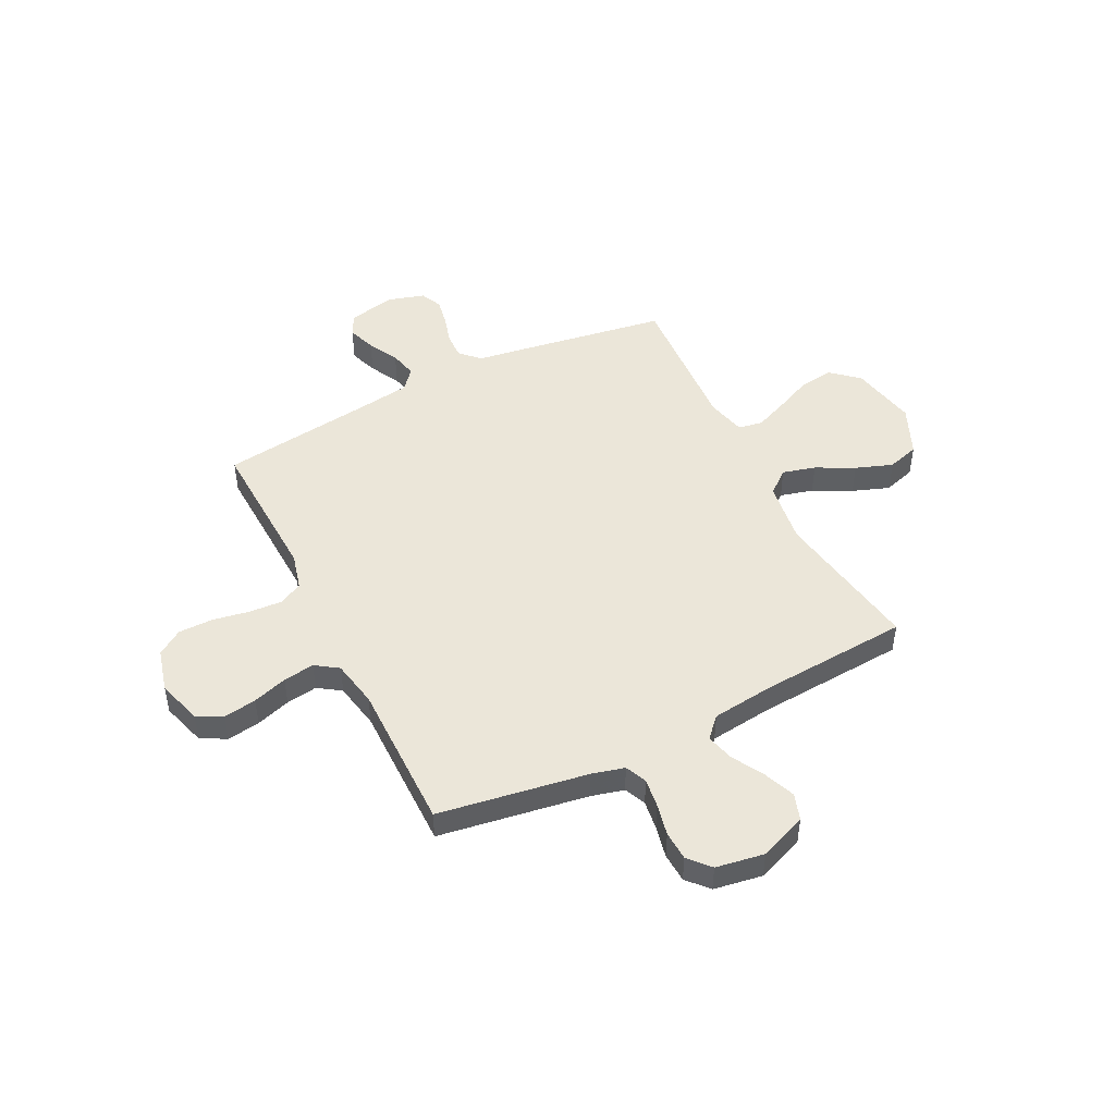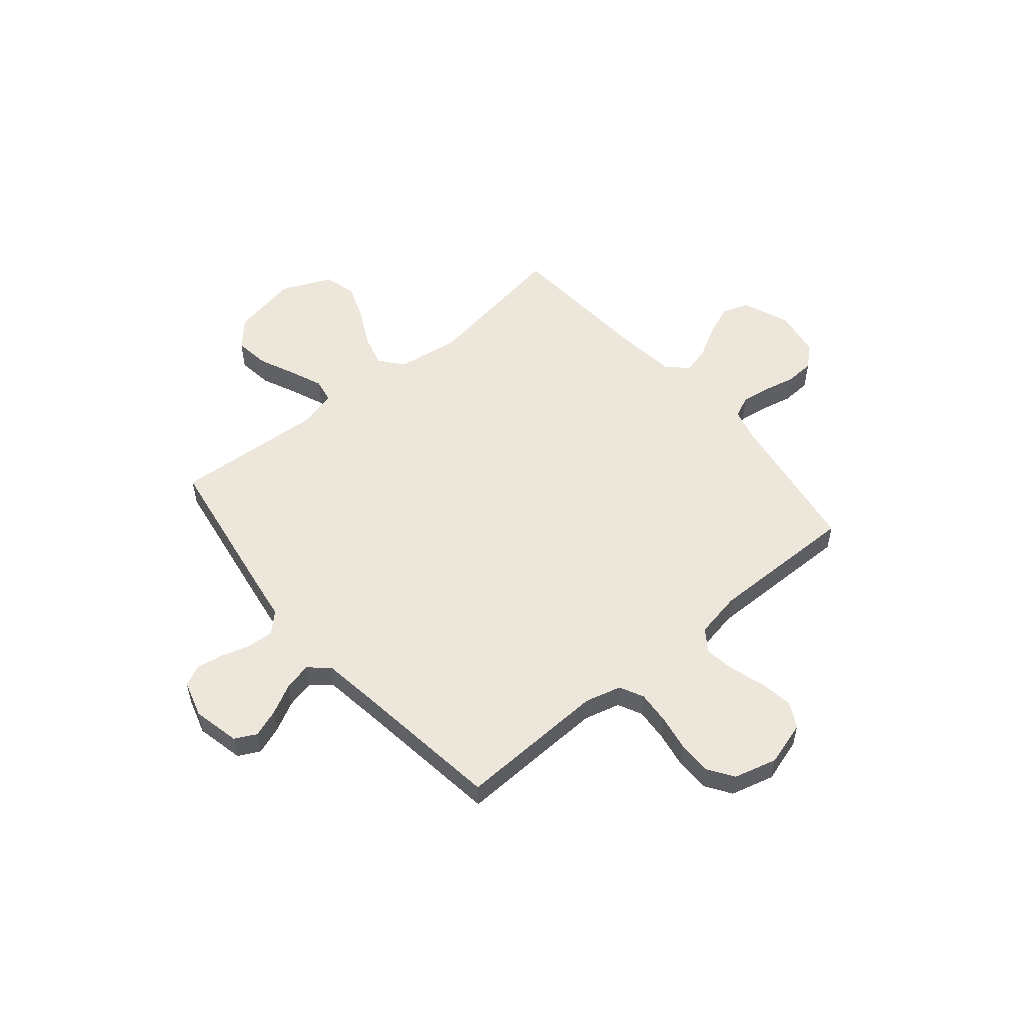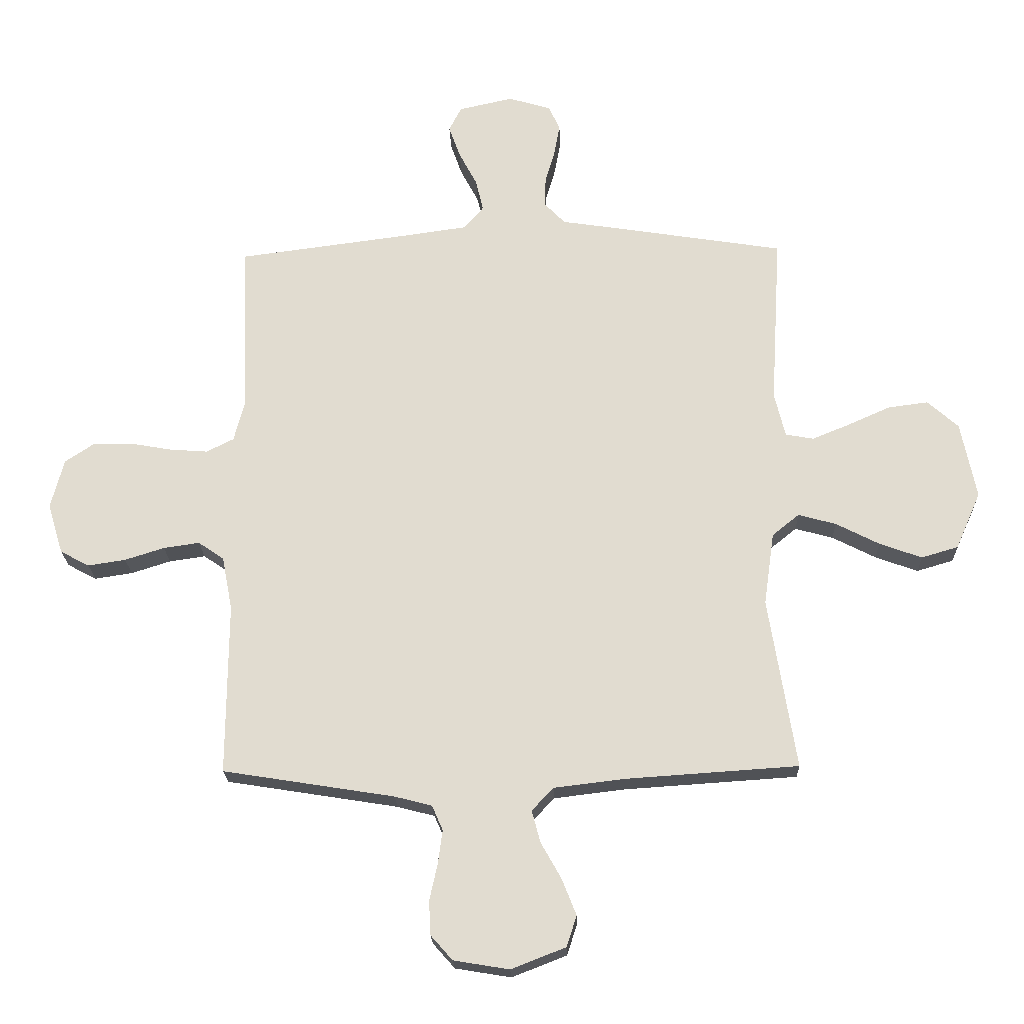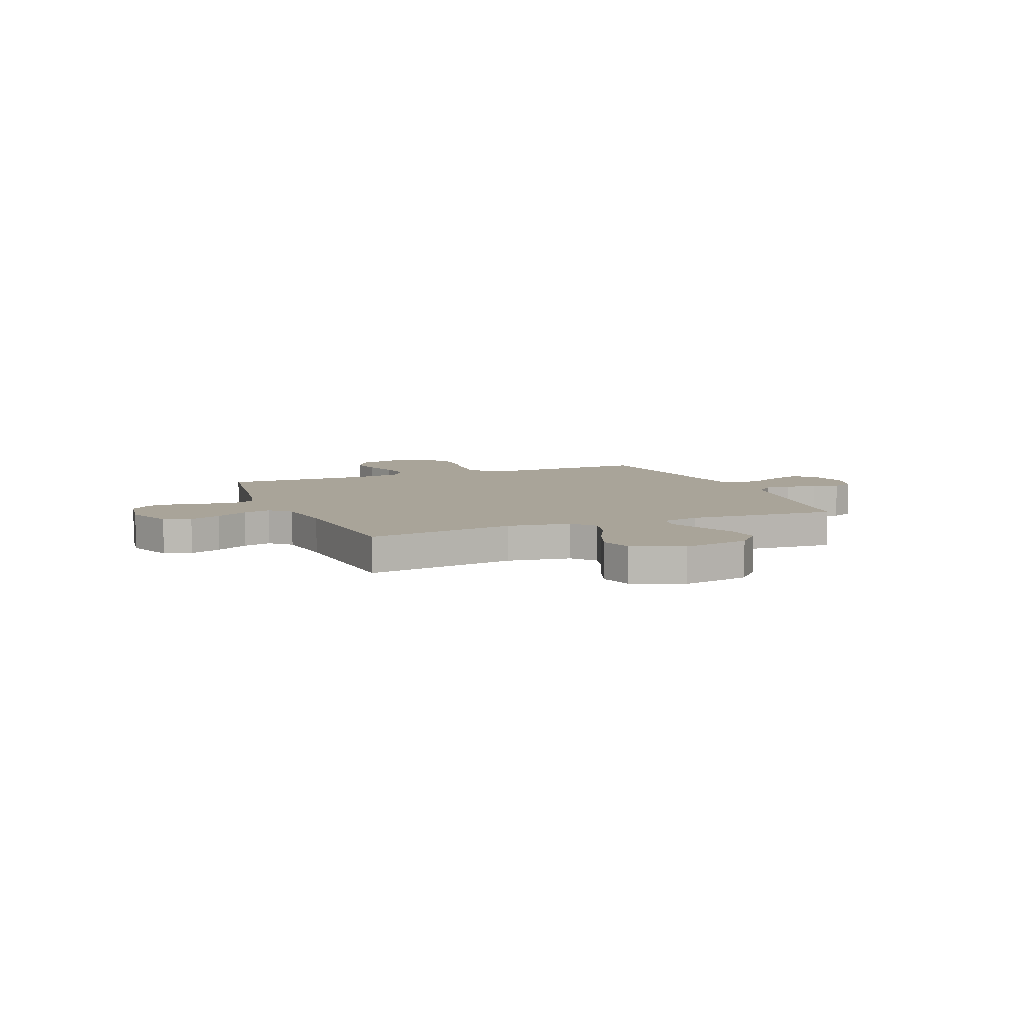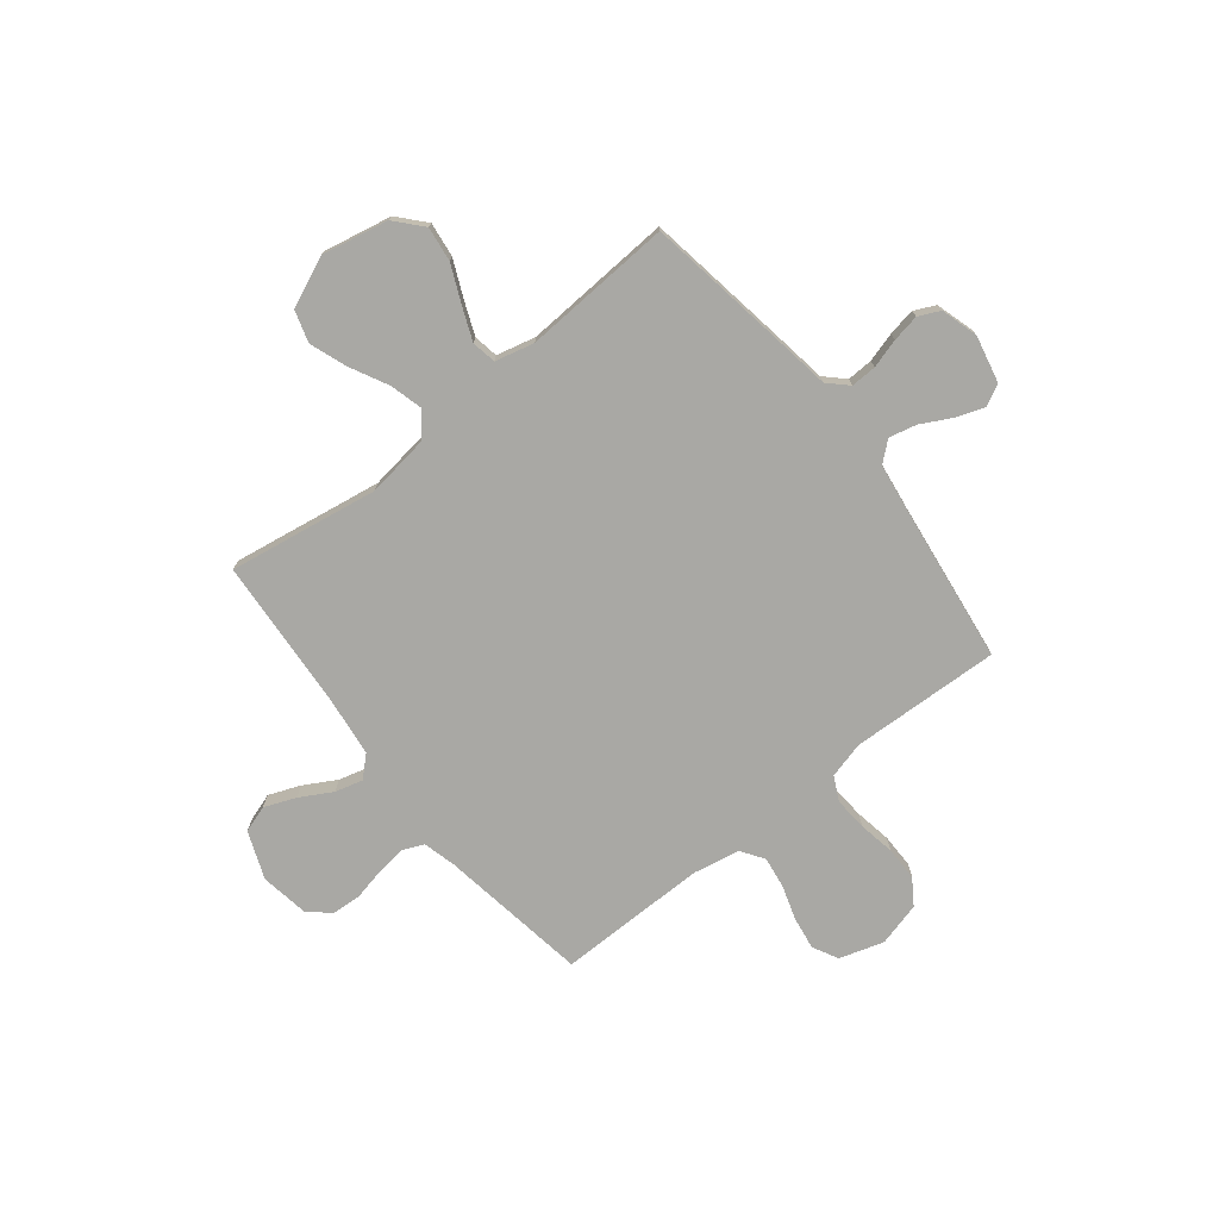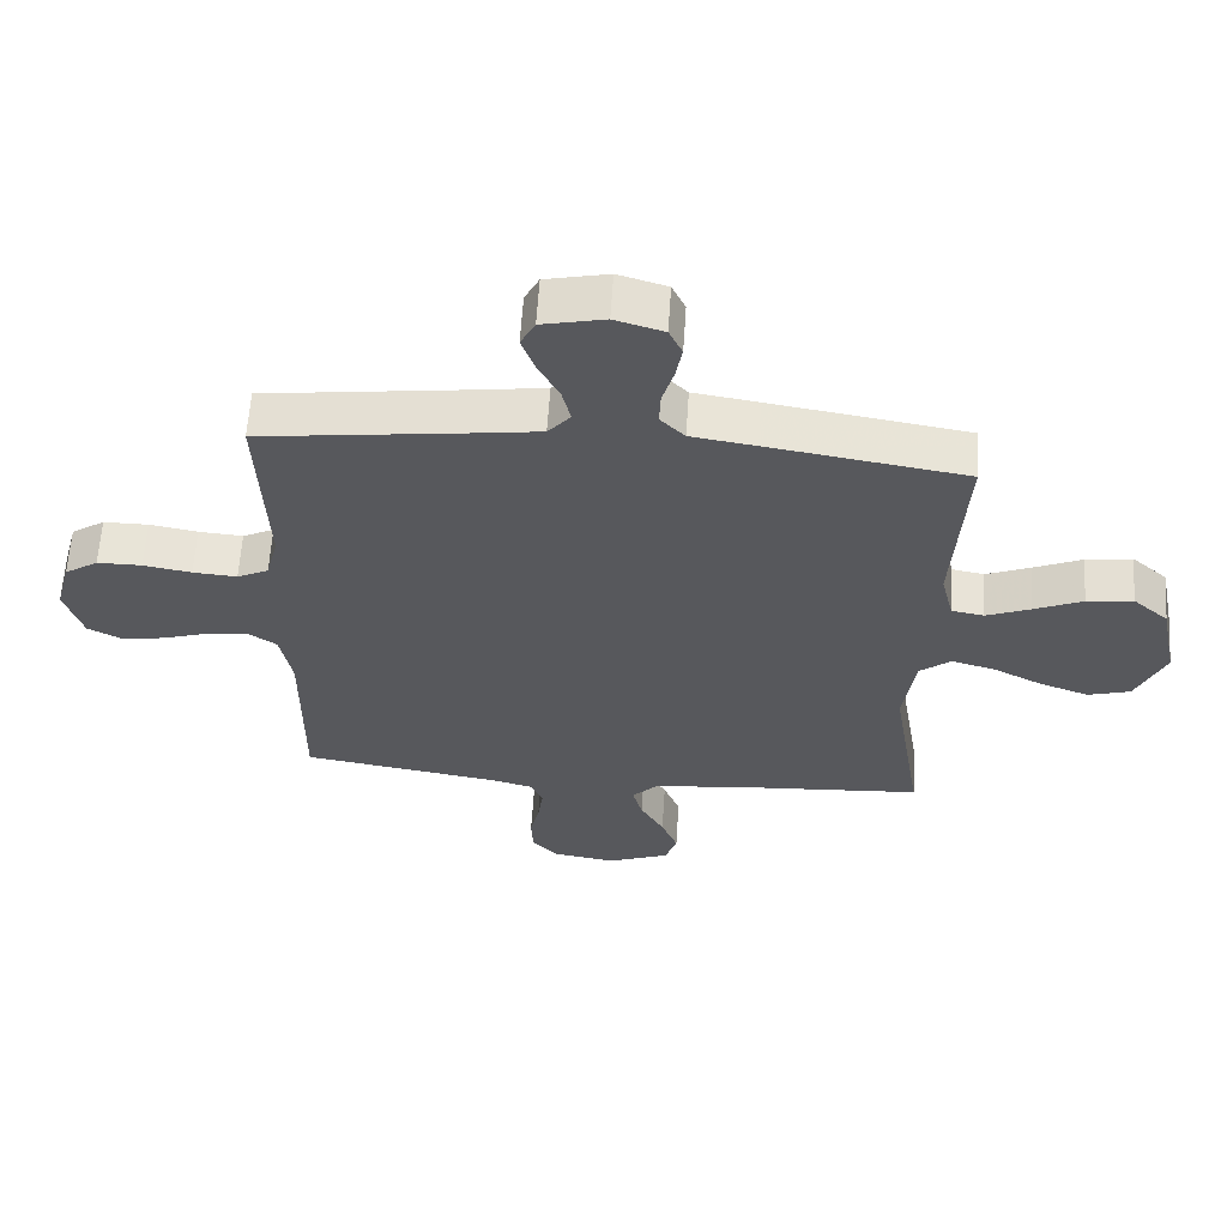
<metadata>
{"format":"obj","ext":"obj","renderer":"f3d","projection":"perspective","resolution":1024,"background":"white","views":[{"elev":48.0,"azim":153.3,"up":"+Y"},{"elev":53.5,"azim":50.1,"up":"+Y"},{"elev":-21.3,"azim":-178.1,"up":"+Z"},{"elev":7.3,"azim":-112.1,"up":"+Y"},{"elev":-74.9,"azim":-51.6,"up":"+Y"},{"elev":61.3,"azim":-176.3,"up":"+Z"}]}
</metadata>
<code>
v -0.5 0.07 0.5
v -0.2 0.07 0.548
v -0.102 0.07 0.563
v -0.065 0.07 0.601
v -0.067 0.07 0.653
v -0.084 0.07 0.711
v -0.094 0.07 0.766
v -0.074 0.07 0.809
v 0 0.07 0.831
v 0.095 0.07 0.81
v 0.117 0.07 0.767
v 0.097 0.07 0.711
v 0.065 0.07 0.65
v 0.052 0.07 0.595
v 0.086 0.07 0.555
v 0.2 0.07 0.539
v 0.5 0.07 0.5
v 0.488 0.07 0.2
v 0.507 0.07 0.127
v 0.555 0.07 0.103
v 0.622 0.07 0.108
v 0.695 0.07 0.121
v 0.763 0.07 0.121
v 0.814 0.07 0.087
v 0.837 0.07 0
v 0.81 0.07 -0.089
v 0.759 0.07 -0.116
v 0.693 0.07 -0.106
v 0.624 0.07 -0.084
v 0.561 0.07 -0.075
v 0.516 0.07 -0.106
v 0.498 0.07 -0.2
v 0.5 0.07 -0.5
v 0.2 0.07 -0.548
v 0.135 0.07 -0.565
v 0.116 0.07 -0.608
v 0.124 0.07 -0.667
v 0.138 0.07 -0.731
v 0.135 0.07 -0.79
v 0.097 0.07 -0.833
v 0 0.07 -0.849
v -0.095 0.07 -0.812
v -0.113 0.07 -0.758
v -0.088 0.07 -0.695
v -0.052 0.07 -0.631
v -0.037 0.07 -0.575
v -0.075 0.07 -0.535
v -0.2 0.07 -0.52
v -0.5 0.07 -0.5
v -0.452 0.07 -0.2
v -0.47 0.07 -0.073
v -0.517 0.07 -0.035
v -0.583 0.07 -0.053
v -0.659 0.07 -0.092
v -0.733 0.07 -0.119
v -0.797 0.07 -0.1
v -0.841 0.07 0
v -0.814 0.07 0.134
v -0.76 0.07 0.182
v -0.69 0.07 0.173
v -0.616 0.07 0.14
v -0.55 0.07 0.113
v -0.501 0.07 0.122
v -0.482 0.07 0.2
v -0.5 0 0.5
v -0.2 0 0.548
v -0.102 0 0.563
v -0.065 0 0.601
v -0.067 0 0.653
v -0.084 0 0.711
v -0.094 0 0.766
v -0.074 0 0.809
v 0 0 0.831
v 0.095 0 0.81
v 0.117 0 0.767
v 0.097 0 0.711
v 0.065 0 0.65
v 0.052 0 0.595
v 0.086 0 0.555
v 0.2 0 0.539
v 0.5 0 0.5
v 0.488 0 0.2
v 0.507 0 0.127
v 0.555 0 0.103
v 0.622 0 0.108
v 0.695 0 0.121
v 0.763 0 0.121
v 0.814 0 0.087
v 0.837 0 0
v 0.81 0 -0.089
v 0.759 0 -0.116
v 0.693 0 -0.106
v 0.624 0 -0.084
v 0.561 0 -0.075
v 0.516 0 -0.106
v 0.498 0 -0.2
v 0.5 0 -0.5
v 0.2 0 -0.548
v 0.135 0 -0.565
v 0.116 0 -0.608
v 0.124 0 -0.667
v 0.138 0 -0.731
v 0.135 0 -0.79
v 0.097 0 -0.833
v 0 0 -0.849
v -0.095 0 -0.812
v -0.113 0 -0.758
v -0.088 0 -0.695
v -0.052 0 -0.631
v -0.037 0 -0.575
v -0.075 0 -0.535
v -0.2 0 -0.52
v -0.5 0 -0.5
v -0.452 0 -0.2
v -0.47 0 -0.073
v -0.517 0 -0.035
v -0.583 0 -0.053
v -0.659 0 -0.092
v -0.733 0 -0.119
v -0.797 0 -0.1
v -0.841 0 0
v -0.814 0 0.134
v -0.76 0 0.182
v -0.69 0 0.173
v -0.616 0 0.14
v -0.55 0 0.113
v -0.501 0 0.122
v -0.482 0 0.2
f 59 60 61
f 58 59 61
f 57 58 61
f 56 57 61
f 55 56 61
f 54 55 61
f 53 54 61
f 52 53 61 62
f 51 52 62 63
f 48 49 50
f 47 48 50 51
f 51 63 64
f 47 51 64
f 46 47 64
f 43 44 45
f 42 43 45
f 41 42 45
f 40 41 45
f 39 40 45
f 38 39 45
f 37 38 45
f 36 37 45 46
f 32 33 34
f 31 32 34 35
f 27 28 29
f 26 27 29
f 25 26 29
f 24 25 29
f 23 24 29
f 22 23 29
f 21 22 29
f 20 21 29 30
f 19 20 30 31
f 16 17 18
f 19 31 35
f 18 19 35
f 16 18 35
f 15 16 35
f 11 12 13
f 10 11 13
f 9 10 13
f 8 9 13
f 7 8 13
f 6 7 13
f 5 6 13
f 4 5 13 14
f 35 36 46
f 15 35 46
f 14 15 46
f 4 14 46
f 3 4 46
f 3 46 64
f 2 3 64
f 1 2 64
f 125 124 123
f 125 123 122
f 125 122 121
f 125 121 120
f 125 120 119
f 125 119 118
f 125 118 117
f 126 125 117 116
f 127 126 116 115
f 114 113 112
f 115 114 112 111
f 128 127 115
f 128 115 111
f 128 111 110
f 109 108 107
f 109 107 106
f 109 106 105
f 109 105 104
f 109 104 103
f 109 103 102
f 109 102 101
f 110 109 101 100
f 98 97 96
f 99 98 96 95
f 93 92 91
f 93 91 90
f 93 90 89
f 93 89 88
f 93 88 87
f 93 87 86
f 93 86 85
f 94 93 85 84
f 95 94 84 83
f 82 81 80
f 99 95 83
f 99 83 82
f 99 82 80
f 99 80 79
f 77 76 75
f 77 75 74
f 77 74 73
f 77 73 72
f 77 72 71
f 77 71 70
f 77 70 69
f 78 77 69 68
f 110 100 99
f 110 99 79
f 110 79 78
f 110 78 68
f 110 68 67
f 128 110 67
f 128 67 66
f 128 66 65
f 1 65 66 2
f 2 66 67 3
f 3 67 68 4
f 4 68 69 5
f 5 69 70 6
f 6 70 71 7
f 7 71 72 8
f 8 72 73 9
f 9 73 74 10
f 10 74 75 11
f 11 75 76 12
f 12 76 77 13
f 13 77 78 14
f 14 78 79 15
f 15 79 80 16
f 16 80 81 17
f 17 81 82 18
f 18 82 83 19
f 19 83 84 20
f 20 84 85 21
f 21 85 86 22
f 22 86 87 23
f 23 87 88 24
f 24 88 89 25
f 25 89 90 26
f 26 90 91 27
f 27 91 92 28
f 28 92 93 29
f 29 93 94 30
f 30 94 95 31
f 31 95 96 32
f 32 96 97 33
f 33 97 98 34
f 34 98 99 35
f 35 99 100 36
f 36 100 101 37
f 37 101 102 38
f 38 102 103 39
f 39 103 104 40
f 40 104 105 41
f 41 105 106 42
f 42 106 107 43
f 43 107 108 44
f 44 108 109 45
f 45 109 110 46
f 46 110 111 47
f 47 111 112 48
f 48 112 113 49
f 49 113 114 50
f 50 114 115 51
f 51 115 116 52
f 52 116 117 53
f 53 117 118 54
f 54 118 119 55
f 55 119 120 56
f 56 120 121 57
f 57 121 122 58
f 58 122 123 59
f 59 123 124 60
f 60 124 125 61
f 61 125 126 62
f 62 126 127 63
f 63 127 128 64
f 64 128 65 1

</code>
